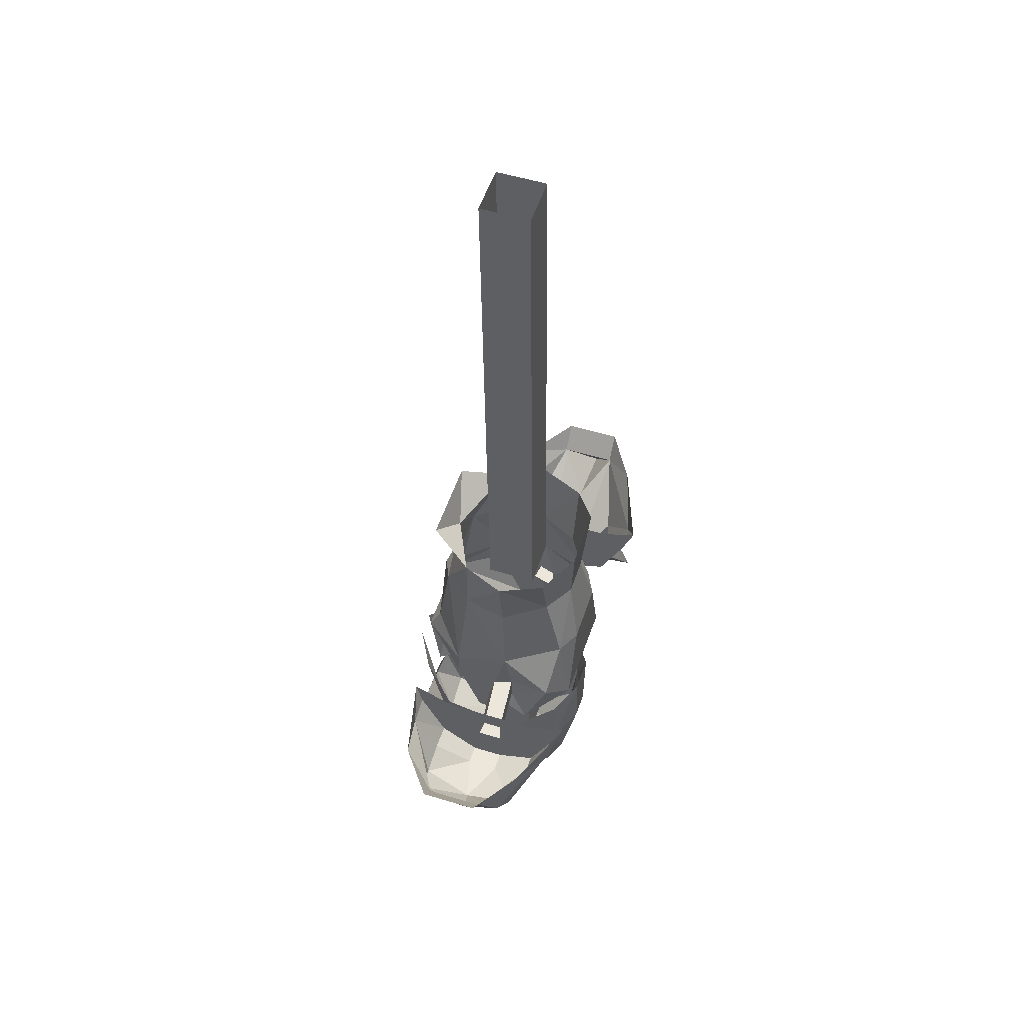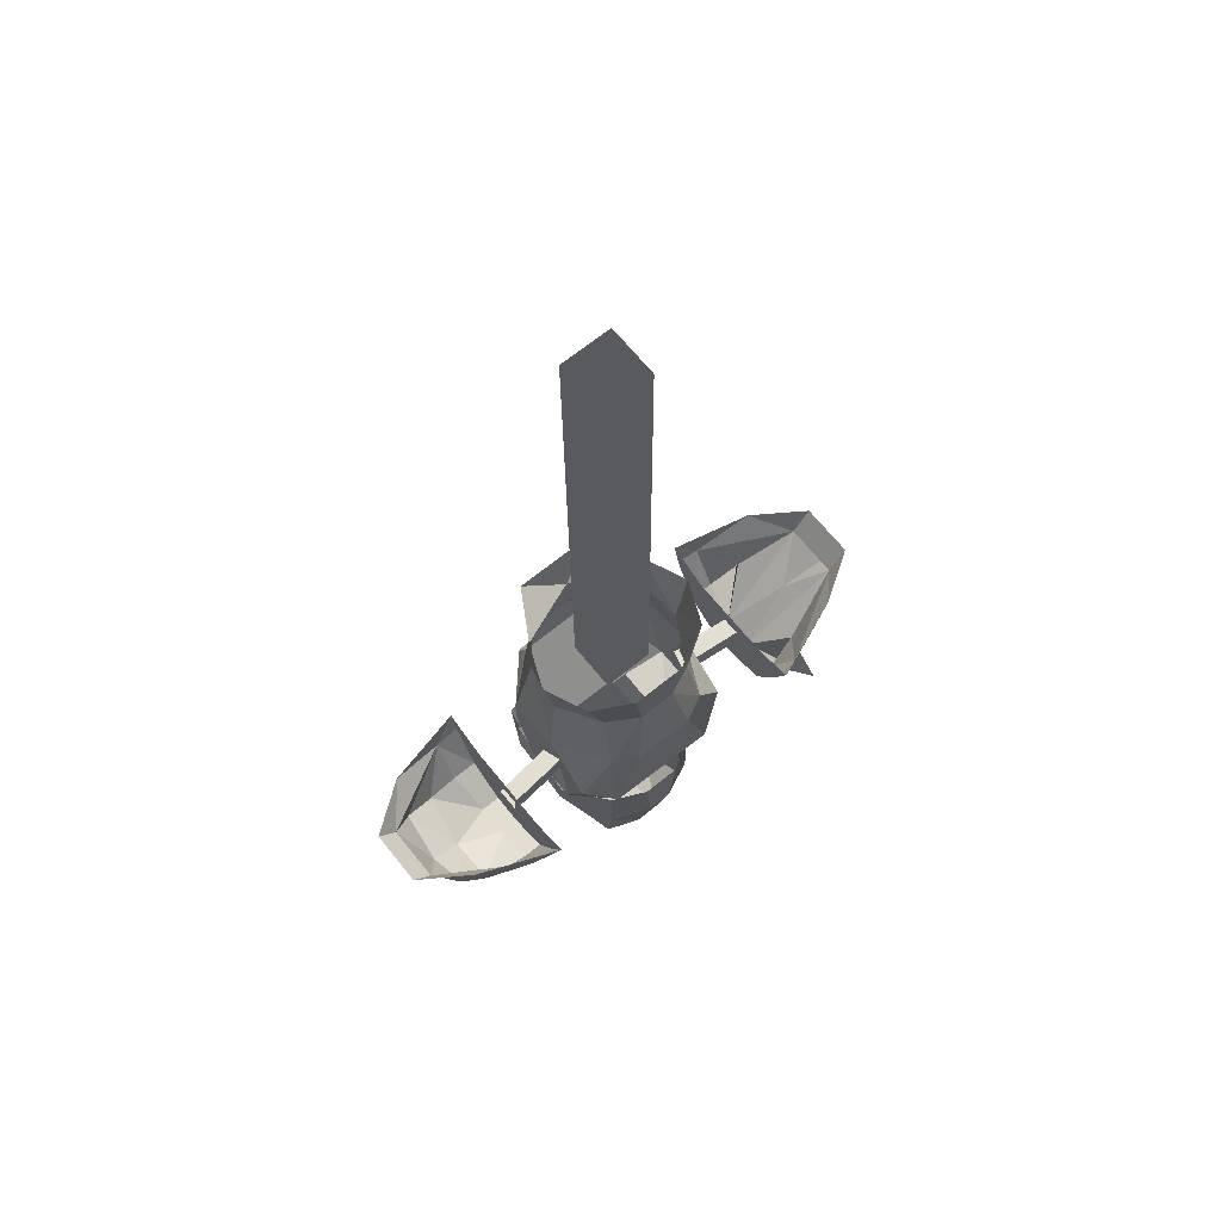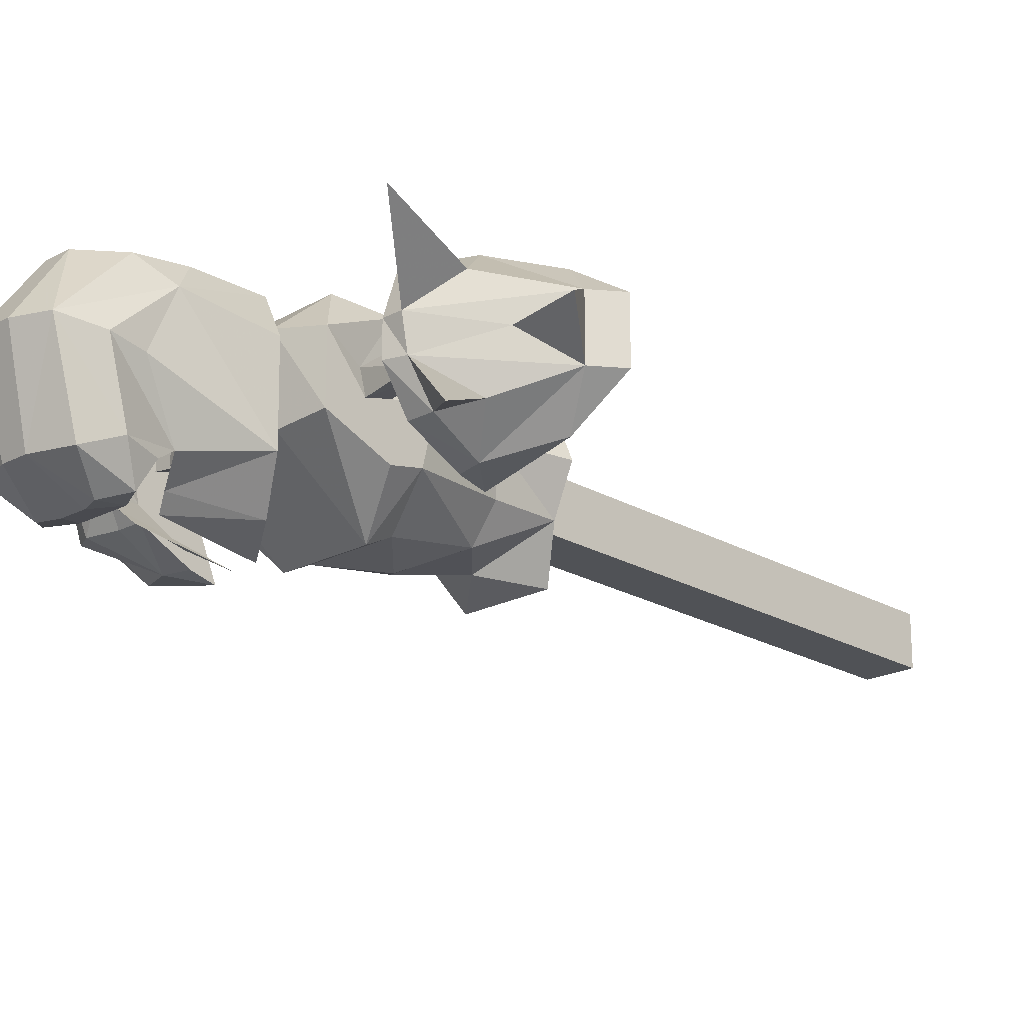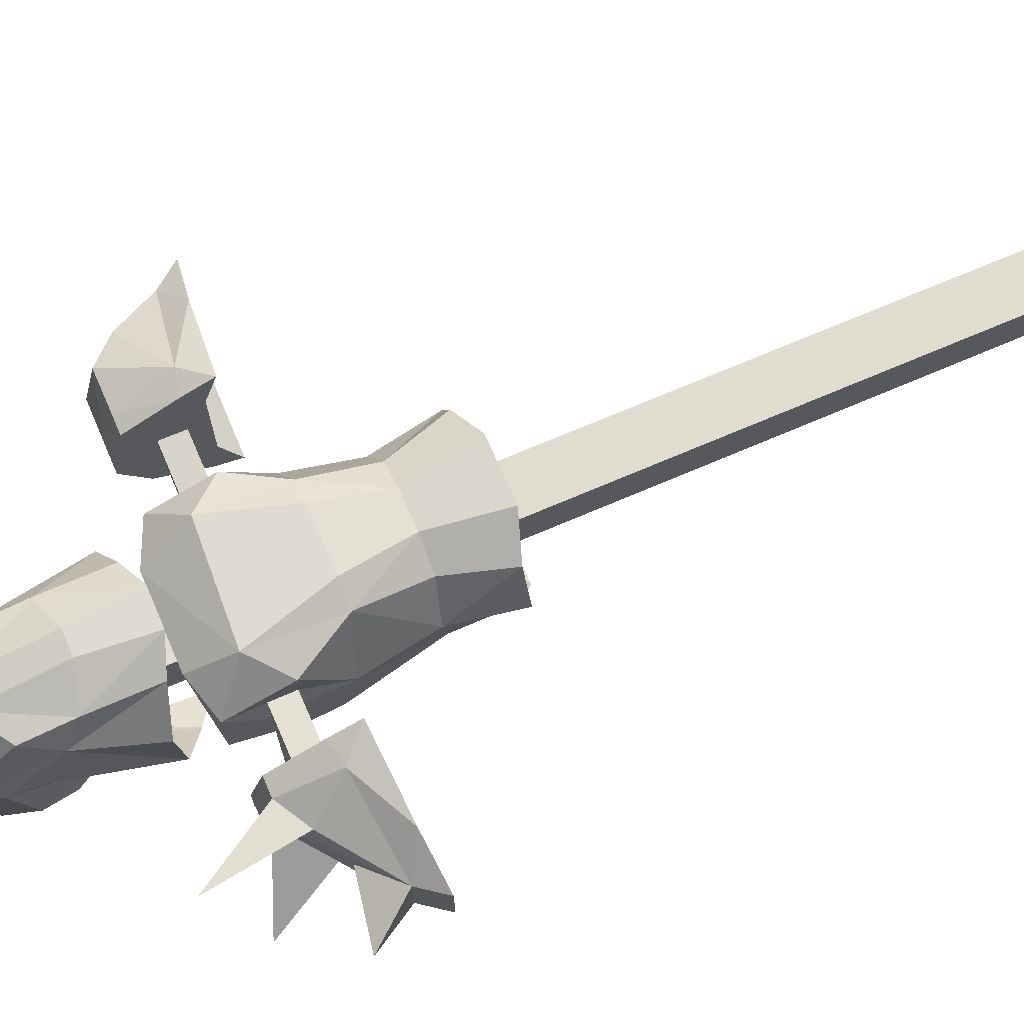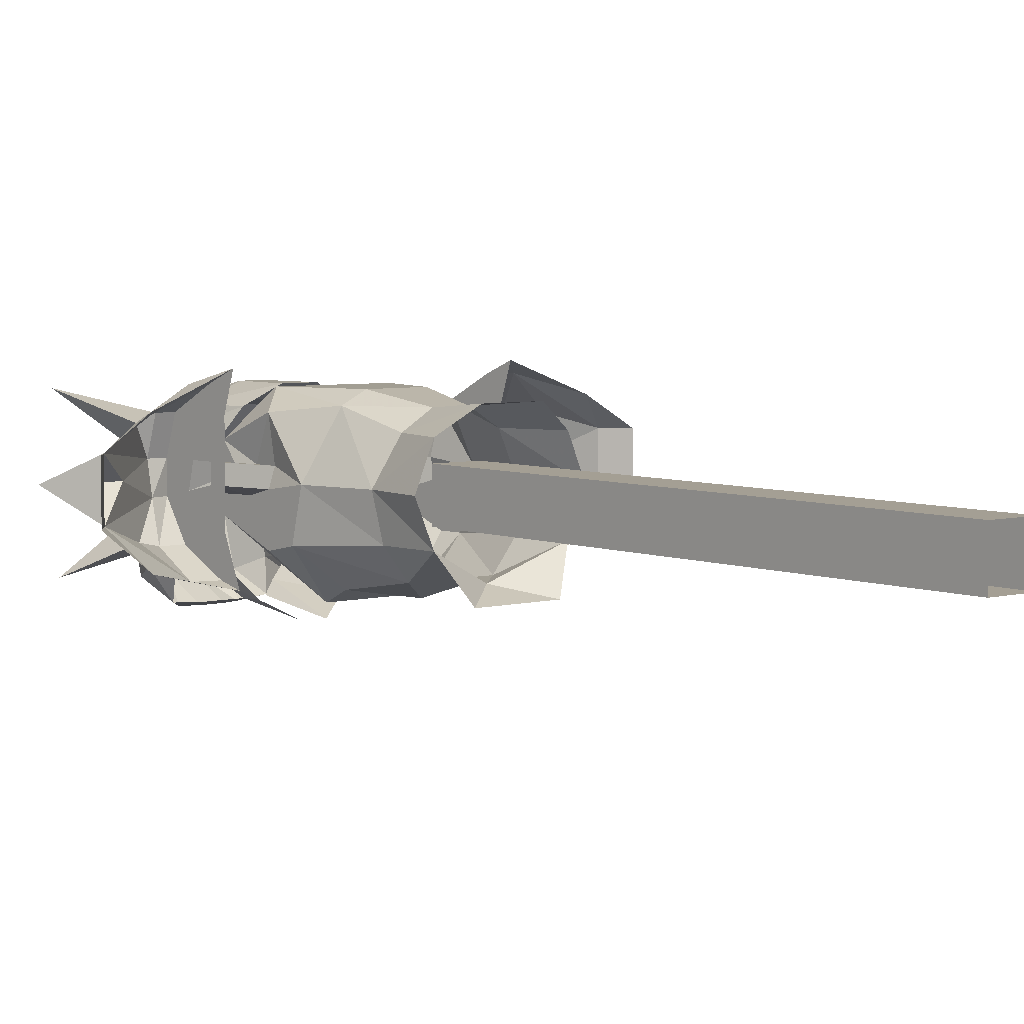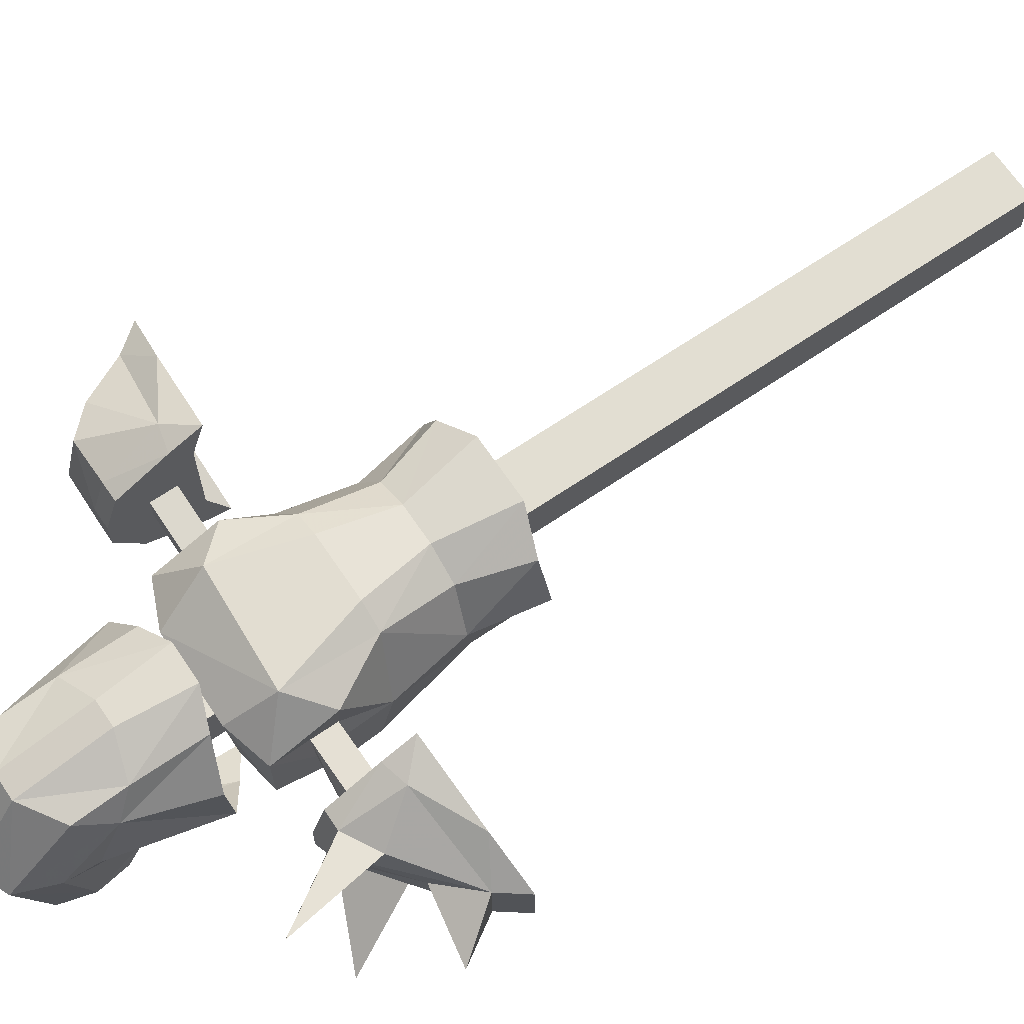
<metadata>
{"format":"obj","ext":"obj","renderer":"f3d","projection":"perspective","resolution":1024,"background":"white","views":[{"elev":52.9,"azim":-71.9,"up":"+Y"},{"elev":67.8,"azim":-39.0,"up":"+Y"},{"elev":-20.3,"azim":44.1,"up":"+Z"},{"elev":70.1,"azim":66.5,"up":"+Z"},{"elev":5.0,"azim":139.1,"up":"+Z"},{"elev":68.4,"azim":55.8,"up":"+Z"}]}
</metadata>
<code>
v 0.03125 0 -0.0625
v -0.03125 -0.7031 -0.05469
v -0.03125 0 -0.0625
v -0.03125 -0.7031 0.007812
v -0.03125 0 0
v 0.03125 -0.7031 0.007812
v 0.03125 0 0
v 0.03125 -0.7031 -0.05469
v 0.1094 -0.9453 -0.05469
v 0.1094 -0.9453 0.02344
v 0.05469 -0.9609 0.03125
v 0.05469 -0.9531 -0.0625
v 0.05469 -0.8438 -0.1406
v 0.1094 -0.8672 -0.08594
v 0.1094 -0.8984 -0.03125
v 0.1016 -0.8984 0
v 0.1094 -0.8672 0.05469
v 0.07031 -0.9062 0.07812
v -0.05469 -0.9609 0.03125
v -0.07031 -0.8984 0.07812
v -0.1094 -0.9375 0.02344
v -0.05469 -0.9531 -0.0625
v -0.1094 -0.9375 -0.04688
v -0.05469 -0.8438 -0.1406
v -0.05469 -0.8125 -0.125
v 0.05469 -0.8125 -0.125
v 0.1094 -0.8281 -0.07812
v 0.1094 -0.8125 -0.01562
v 0.1094 -0.8672 -0.02344
v 0.1797 -0.8672 -0.01562
v 0.1797 -0.9062 -0.02344
v 0.1797 -0.8984 0.007812
v 0.1016 -0.8672 0
v 0.07031 -0.7969 0.0625
v 0.03906 -0.7969 0.07812
v -0.03906 -0.7969 0.07812
v -0.07031 -0.7969 0.0625
v -0.1094 -0.8594 0.05469
v -0.1016 -0.8984 0
v -0.1094 -0.8984 -0.03125
v -0.1094 -0.8594 -0.07812
v -0.1094 -0.8281 -0.07812
v -0.05469 -0.7109 -0.1094
v 0 -0.7578 -0.1328
v 0.05469 -0.7109 -0.1094
v 0.08594 -0.7109 -0.07031
v 0.09375 -0.7188 -0.01562
v 0.0625 -0.7109 0.03906
v 0.02344 -0.7109 0.0625
v -0.02344 -0.7109 0.0625
v -0.0625 -0.7109 0.03906
v -0.09375 -0.7188 -0.01562
v -0.1094 -0.8047 -0.007812
v -0.1016 -0.8672 0
v -0.1797 -0.8984 0.007812
v -0.1797 -0.8984 -0.02344
v -0.1797 -0.8672 -0.01562
v -0.1094 -0.8672 -0.02344
v -0.08594 -0.7109 -0.07031
v -0.08594 -0.6328 -0.07031
v 0 -0.6562 -0.1094
v -0.1094 -0.6328 -0.01562
v -0.05469 -0.6094 -0.125
v 0.05469 -0.6094 -0.125
v 0.03906 -0.6172 0.07031
v -0.03906 -0.6172 0.07031
v -0.08594 -0.6328 0.03906
v 0.08594 -0.6328 -0.07031
v 0.1094 -0.6328 -0.01562
v 0.08594 -0.6328 0.03906
v 0.03125 -1.094 -0.1641
v 0.0625 -1.109 -0.1641
v 0.03906 -1.133 -0.1719
v 0.01562 -1.125 -0.1719
v -0.01562 -1.125 -0.1719
v -0.03125 -1.094 -0.1641
v -0.0625 -1.109 -0.1641
v -0.03906 -1.133 -0.1719
v -0.0625 -1.172 -0.1406
v -0.07812 -1.133 -0.125
v -0.07031 -1.094 -0.1328
v -0.0625 -1.07 -0.1172
v -0.07812 -1.156 -0.03906
v -0.07812 -1.125 -0.04688
v -0.09375 -0.9844 -0.1016
v -0.05469 -0.9609 -0.1484
v -0.03125 -1.055 -0.1406
v -0.01562 -0.9375 -0.1719
v -0.01562 -1.047 -0.1562
v 0.01562 -1.188 -0.1406
v 0.0625 -1.172 -0.1406
v 0.0625 -1.203 -0.03125
v 0.02344 -1.219 -0.03125
v -0.01562 -1.188 -0.1406
v 0.07812 -1.133 -0.125
v 0.07812 -1.156 -0.03906
v 0.07812 -1.086 0.02344
v 0.0625 -1.125 0.04688
v 0.01562 -1.156 0.05469
v -0.02344 -1.219 -0.03125
v 0.0625 -1.062 0.05469
v 0.01562 -1.047 0.07812
v -0.01562 -1.156 0.05469
v -0.0625 -1.203 -0.03125
v 0.0625 -0.9766 0.05469
v 0.02344 -0.9609 0.07812
v -0.01562 -1.047 0.07812
v -0.0625 -1.062 0.05469
v -0.0625 -1.125 0.04688
v -0.07812 -1.086 0.02344
v -0.1016 -0.9922 0
v -0.0625 -0.9766 0.05469
v -0.02344 -0.9609 0.07812
v 0.0625 -1.07 -0.1172
v 0.07031 -1.094 -0.1328
v 0.1016 -0.9922 0
v 0.09375 -0.9844 -0.1016
v 0.07812 -1.117 -0.04688
v 0.03125 -1.055 -0.1406
v 0.05469 -0.9609 -0.1484
v 0.01562 -1.047 -0.1562
v 0.01562 -0.9375 -0.1719
v 0.1797 -0.9219 -0.03125
v 0.1797 -0.9219 0.02344
v 0.1797 -0.8438 -0.0625
v 0.1797 -0.9141 -0.07812
v 0.1797 -0.9453 -0.03125
v 0.1797 -0.9453 0.007812
v 0.1797 -0.9297 0.05469
v 0.1797 -0.8672 0.08594
v 0.1797 -0.8438 0.05469
v 0.1797 -0.8438 0.02344
v 0.1797 -0.8672 0.007812
v 0.1797 -0.8203 -0.1172
v 0.1797 -0.8516 -0.1094
v 0.2109 -0.8594 -0.1094
v 0.2109 -0.9141 -0.07812
v 0.2031 -0.9375 -0.03125
v 0.2031 -0.9453 0.007812
v 0.2031 -0.9297 0.05469
v 0.2109 -0.8594 0.08594
v 0.1797 -0.8281 0.1016
v 0.2734 -0.8828 -0.007812
v 0.3203 -0.8438 -0.04688
v 0.3594 -0.8984 -0.007812
v 0.3203 -0.8438 0.02344
v 0.25 -0.8906 -0.07031
v 0.2812 -0.8203 -0.09375
v 0.3438 -0.8125 -0.04688
v 0.3438 -0.8125 0.02344
v 0.2422 -0.9062 0.04688
v 0.2812 -0.8203 0.0625
v 0.2656 -1.023 0.07812
v -0.1797 -0.8438 -0.0625
v -0.1797 -0.8672 0.007812
v -0.1797 -0.8438 0.02344
v -0.1797 -0.9219 -0.03125
v -0.1797 -0.9219 0.02344
v -0.1797 -0.9453 0.007812
v -0.1797 -0.9453 -0.03125
v -0.1797 -0.9141 -0.07812
v -0.1797 -0.8516 -0.1094
v -0.1797 -0.8203 -0.1172
v -0.2109 -0.8594 -0.1094
v -0.2812 -0.8203 -0.09375
v -0.3203 -0.8438 -0.04688
v -0.3438 -0.8125 -0.04688
v -0.3438 -0.8125 0.02344
v -0.3203 -0.8438 0.02344
v -0.2812 -0.8203 0.0625
v -0.2109 -0.8594 0.08594
v -0.1797 -0.8281 0.1016
v -0.1797 -0.8672 0.08594
v -0.1797 -0.8438 0.05469
v -0.1797 -0.9297 0.05469
v -0.2031 -0.9453 0.007812
v -0.2031 -0.9453 -0.03125
v -0.2109 -0.9141 -0.07812
v 0.2891 -0.9766 -0.1094
v -0.2031 -0.9297 0.05469
v -0.2578 -0.9297 0.04688
v -0.2578 -0.9453 -0.01562
v -0.25 -0.9219 -0.07812
v -0.2891 -0.8984 -0.07031
v -0.2969 -0.9062 -0.007812
v -0.2891 -0.8984 0.03906
v 0.03125 -0.9375 -0.0625
v -0.03125 -1.117 -0.05469
v -0.03125 -0.9375 -0.0625
v -0.03125 -1.117 0.007812
v -0.03125 -0.9375 0
v 0.03125 -1.117 0.007812
v 0.03125 -0.9375 0
v 0.03125 -1.117 -0.05469
f 1 2 3
f 3 2 4
f 3 4 5
f 5 4 6
f 5 6 7
f 7 6 8
f 7 8 1
f 1 8 2
f 15 29 30
f 15 30 31
f 15 31 16
f 16 31 32
f 16 32 33
f 39 54 55
f 39 55 56
f 39 56 40
f 40 56 57
f 40 57 58
f 32 133 33
f 33 133 29
f 57 155 58
f 58 155 54
f 155 55 54
f 133 30 29
f 187 188 189
f 189 188 190
f 189 190 191
f 191 190 192
f 191 192 193
f 193 192 194
f 193 194 187
f 187 194 188
f 9 10 11
f 9 11 12
f 9 12 13
f 9 13 14
f 9 14 15
f 9 15 10
f 10 15 16
f 10 16 17
f 10 17 18
f 10 18 11
f 11 18 19
f 19 18 20
f 19 20 21
f 19 21 22
f 22 21 23
f 22 23 24
f 22 24 12
f 12 24 13
f 13 27 14
f 14 27 28
f 14 28 29
f 14 29 15
f 16 33 17
f 17 33 28
f 17 28 34
f 17 34 18
f 18 34 35
f 18 35 20
f 20 35 36
f 20 36 37
f 20 37 38
f 20 38 21
f 21 38 39
f 21 39 40
f 21 40 23
f 23 40 41
f 23 41 24
f 24 41 42
f 25 42 43
f 25 43 44
f 25 44 26
f 26 44 45
f 26 45 27
f 27 45 46
f 27 46 28
f 28 46 47
f 28 47 34
f 34 47 48
f 34 48 49
f 34 49 35
f 35 49 36
f 36 49 50
f 36 50 37
f 37 50 51
f 37 51 52
f 37 52 53
f 37 53 38
f 38 53 54
f 38 54 39
f 40 58 41
f 41 58 53
f 41 53 42
f 42 53 59
f 42 59 43
f 43 59 60
f 43 60 61
f 43 61 45
f 43 45 44
f 53 52 59
f 59 52 62
f 59 62 60
f 63 64 61
f 63 61 60
f 49 65 66
f 49 66 50
f 50 66 67
f 50 67 51
f 51 67 62
f 51 62 52
f 45 68 46
f 46 68 47
f 47 68 69
f 47 69 70
f 47 70 48
f 48 70 65
f 48 65 49
f 71 72 73
f 71 73 74
f 71 74 75
f 71 75 76
f 76 75 77
f 77 75 78
f 77 78 79
f 77 79 80
f 82 84 85
f 82 85 86
f 82 86 87
f 87 86 88
f 87 88 89
f 90 91 92
f 90 92 93
f 90 93 94
f 90 94 75
f 90 75 74
f 90 74 73
f 90 73 91
f 91 73 72
f 91 72 95
f 91 95 92
f 92 95 96
f 92 96 97
f 92 97 98
f 92 98 99
f 92 99 93
f 93 99 100
f 93 100 94
f 94 100 79
f 94 79 78
f 94 78 75
f 99 98 101
f 99 101 102
f 99 102 103
f 99 103 100
f 100 103 104
f 100 104 79
f 79 104 83
f 79 83 80
f 97 101 98
f 101 97 105
f 101 105 106
f 101 106 102
f 102 106 107
f 102 107 103
f 103 107 108
f 103 108 109
f 103 109 104
f 104 109 110
f 104 110 83
f 84 110 85
f 85 110 111
f 111 110 108
f 111 108 112
f 112 108 113
f 113 108 107
f 113 107 106
f 109 108 110
f 97 116 105
f 116 97 117
f 117 97 118
f 117 118 114
f 117 114 119
f 117 119 120
f 120 119 121
f 120 121 122
f 123 124 32
f 123 32 31
f 123 31 125
f 123 125 126
f 123 126 127
f 123 127 128
f 123 128 124
f 124 128 129
f 124 129 130
f 124 130 131
f 124 131 132
f 124 132 32
f 32 132 133
f 33 29 28
f 125 31 30
f 125 30 133
f 125 133 132
f 134 135 125
f 125 135 126
f 130 142 131
f 143 138 144
f 143 146 139
f 143 139 138
f 144 147 136
f 141 140 151
f 141 151 146
f 151 139 146
f 57 154 155
f 58 54 53
f 155 154 156
f 155 156 55
f 56 157 154
f 56 154 57
f 55 157 56
f 157 55 158
f 157 158 159
f 157 159 160
f 157 160 161
f 157 161 154
f 154 161 162
f 154 162 163
f 172 173 174
f 174 173 158
f 174 158 156
f 156 158 55
f 158 173 175
f 158 175 159
f 68 45 61
f 68 61 64
f 147 137 136
f 138 147 144
f 13 24 25
f 13 25 26
f 13 26 27
f 24 42 25
f 77 80 81
f 81 80 82
f 82 80 83
f 82 83 84
f 83 110 84
f 114 96 95
f 114 95 115
f 115 95 72
f 118 97 96
f 118 96 114
f 176 180 181
f 176 181 182
f 176 182 177
f 177 182 183
f 177 183 178
f 178 183 164
f 164 183 184
f 164 184 166
f 166 184 185
f 166 185 169
f 169 185 186
f 169 186 171
f 171 186 181
f 171 181 180
f 186 185 182
f 186 182 181
f 182 185 184
f 182 184 183
f 126 135 136
f 126 136 137
f 126 137 127
f 127 137 138
f 127 138 128
f 128 138 139
f 128 139 129
f 129 139 140
f 129 140 130
f 130 140 141
f 130 141 142
f 144 136 148
f 144 148 149
f 144 149 150
f 144 150 146
f 141 146 152
f 141 152 142
f 163 162 164
f 163 164 165
f 165 164 166
f 165 166 167
f 167 166 168
f 168 166 169
f 168 169 170
f 170 169 171
f 170 171 172
f 172 171 173
f 159 175 176
f 159 176 177
f 159 177 160
f 160 177 178
f 160 178 161
f 161 178 164
f 161 164 162
f 136 135 134
f 136 134 148
f 146 150 152
f 173 171 180
f 173 180 175
f 175 180 176
f 143 144 145
f 143 145 146
f 144 146 145
f 139 151 153
f 139 153 140
f 140 153 151
f 137 147 179
f 137 179 138
f 138 179 147

</code>
